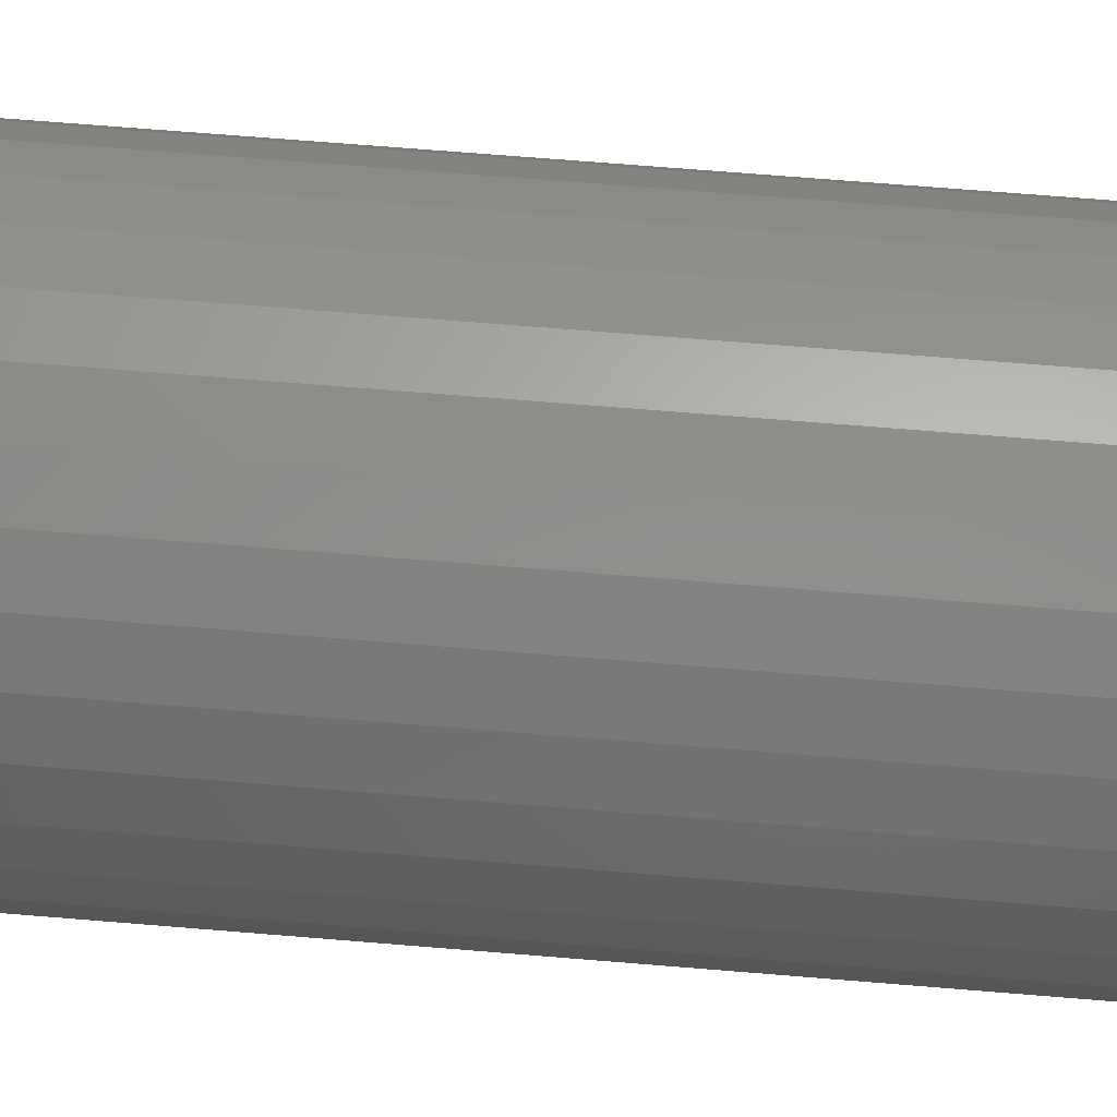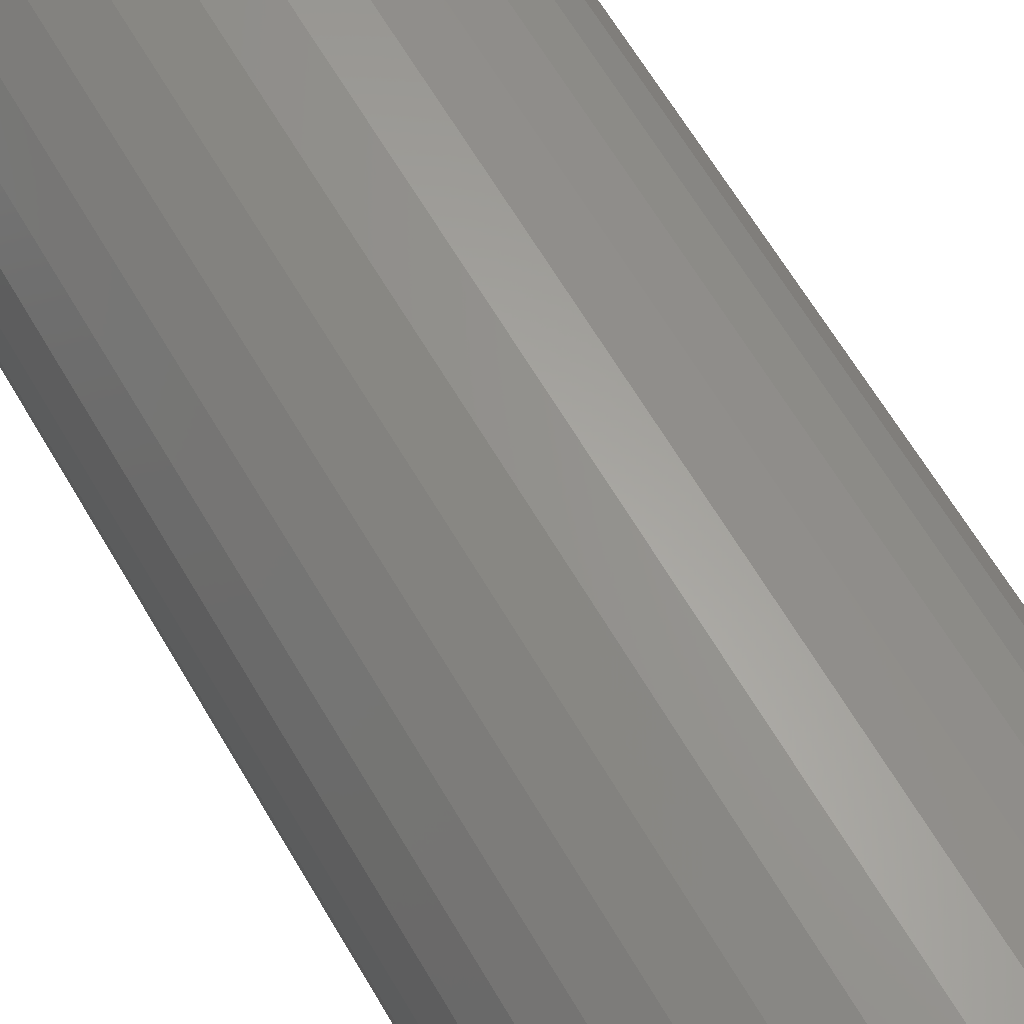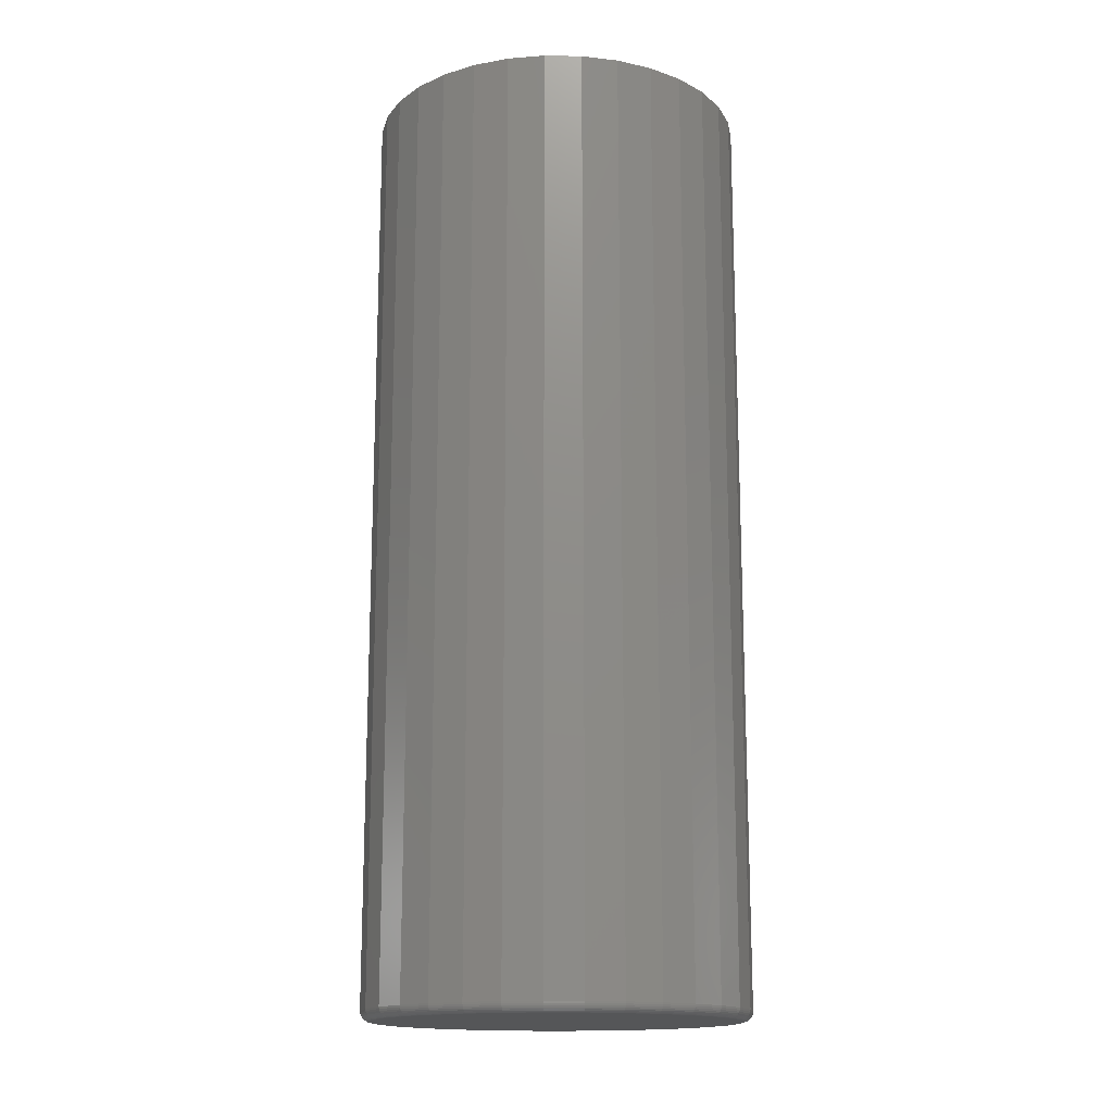
<metadata>
{"format":"stl","ext":"stl","renderer":"f3d","projection":"perspective","resolution":1024,"background":"white","views":[{"elev":69.0,"azim":94.7,"up":"+Y"},{"elev":64.1,"azim":-30.3,"up":"+Y"},{"elev":-15.7,"azim":-153.9,"up":"+Z"}]}
</metadata>
<code>
# stl→obj: 320 verts, 636 faces
v 0.01974 0.1442 0
v 0.04786 0.1414 0
v -0.008388 0.1414 0
v -0.03543 0.1332 0
v 0.0749 0.1332 0
v 0.04786 -0.1414 0
v -0.008388 -0.1414 0
v 0.0749 -0.1332 0
v 0.01974 -0.1442 0
v -0.03543 -0.1332 0
v -0.06035 -0.1199 0
v 0.09983 -0.1199 0
v -0.0822 -0.1019 0
v 0.1217 -0.1019 0
v -0.1001 -0.08009 0
v 0.1396 -0.08009 0
v -0.1135 -0.05517 0
v 0.1529 -0.05517 0
v -0.1217 -0.02812 0
v 0.1611 -0.02812 0
v -0.1244 5.724e-18 0
v 0.1639 -4.724e-17 0
v -0.1217 0.02812 0
v 0.1611 0.02812 0
v -0.1135 0.05517 0
v 0.1529 0.05517 0
v -0.1001 0.08009 0
v 0.1396 0.08009 0
v -0.0822 0.1019 0
v 0.1217 0.1019 0
v -0.06035 0.1199 0
v 0.09983 0.1199 0
v 0.1717 -3.722e-17 0.007812
v 0.1717 0 0.75
v 0.1688 -0.02965 0.007812
v 0.1688 -0.02965 0.75
v 0.1601 -0.05816 0.007812
v 0.1601 -0.05816 0.75
v 0.1461 -0.08443 0.007812
v 0.1461 -0.08443 0.75
v 0.1272 -0.1075 0.007812
v 0.1272 -0.1075 0.75
v 0.1042 -0.1264 0.007812
v 0.1042 -0.1264 0.75
v 0.07789 -0.1404 0.007812
v 0.07789 -0.1404 0.75
v 0.04939 -0.1491 0.007812
v 0.04939 -0.1491 0.75
v 0.01974 -0.152 0.007812
v 0.01974 -0.152 0.75
v -0.009912 -0.1491 0.007812
v -0.009912 -0.1491 0.75
v -0.03842 -0.1404 0.007812
v -0.03842 -0.1404 0.75
v -0.0647 -0.1264 0.007812
v -0.0647 -0.1264 0.75
v -0.08772 -0.1075 0.007812
v -0.08772 -0.1075 0.75
v -0.1066 -0.08443 0.007812
v -0.1066 -0.08443 0.75
v -0.1207 -0.05816 0.007812
v -0.1207 -0.05816 0.75
v -0.1293 -0.02965 0.007812
v -0.1293 -0.02965 0.75
v -0.1322 1.861e-17 0.007812
v -0.1322 1.861e-17 0.75
v -0.1293 0.02965 0.007812
v -0.1293 0.02965 0.75
v -0.1207 0.05816 0.007812
v -0.1207 0.05816 0.75
v -0.1066 0.08443 0.007812
v -0.1066 0.08443 0.75
v -0.08772 0.1075 0.007812
v -0.08772 0.1075 0.75
v -0.0647 0.1264 0.007812
v -0.0647 0.1264 0.75
v -0.03842 0.1404 0.007812
v -0.03842 0.1404 0.75
v -0.009912 0.1491 0.007812
v -0.009912 0.1491 0.75
v 0.01974 0.152 0.007812
v 0.01974 0.152 0.75
v 0.04939 0.1491 0.007812
v 0.04939 0.1491 0.75
v 0.07789 0.1404 0.007812
v 0.07789 0.1404 0.75
v 0.1042 0.1264 0.007812
v 0.1042 0.1264 0.75
v 0.1272 0.1075 0.007812
v 0.1272 0.1075 0.75
v 0.1461 0.08443 0.007812
v 0.1461 0.08443 0.75
v 0.1601 0.05816 0.007812
v 0.1601 0.05816 0.75
v 0.1688 0.02965 0.007812
v 0.1688 0.02965 0.75
v -0.1321 4.163e-17 0.006288
v -0.1292 0.02962 0.006288
v -0.1316 2.776e-17 0.004823
v -0.1287 0.02953 0.004823
v -0.1309 4.163e-17 0.003472
v -0.128 0.02939 0.003472
v -0.1299 4.163e-17 0.002288
v -0.1271 0.0292 0.002288
v -0.1288 4.163e-17 0.001317
v -0.1259 0.02897 0.001317
v -0.1274 2.776e-17 0.0005947
v -0.1246 0.02871 0.0005947
v -0.1259 2.776e-17 0.0001501
v -0.1231 0.02842 0.0001501
v 0.1686 0.02962 0.006288
v 0.1716 -2.776e-17 0.006288
v 0.1682 0.02953 0.004823
v 0.1711 -1.388e-17 0.004823
v 0.1675 0.02939 0.003472
v 0.1704 -2.776e-17 0.003472
v 0.1665 0.0292 0.002288
v 0.1694 -2.776e-17 0.002288
v 0.1654 0.02897 0.001317
v 0.1682 -2.776e-17 0.001317
v 0.1641 0.02871 0.0005947
v 0.1669 -1.388e-17 0.0005947
v 0.1626 0.02842 0.0001501
v 0.1654 -2.776e-17 0.0001501
v 0.16 0.0581 0.006288
v 0.1596 0.05793 0.004823
v 0.1589 0.05765 0.003472
v 0.158 0.05728 0.002288
v 0.1569 0.05683 0.001317
v 0.1557 0.05631 0.0005947
v 0.1543 0.05575 0.0001501
v 0.146 0.08435 0.006288
v 0.1456 0.0841 0.004823
v 0.145 0.0837 0.003472
v 0.1442 0.08316 0.002288
v 0.1432 0.0825 0.001317
v 0.1421 0.08175 0.0005947
v 0.1409 0.08094 0.0001501
v 0.1271 0.1074 0.006288
v 0.1268 0.107 0.004823
v 0.1263 0.1065 0.003472
v 0.1256 0.1058 0.002288
v 0.1247 0.105 0.001317
v 0.1238 0.1041 0.0005947
v 0.1228 0.103 0.0001501
v 0.1041 0.1262 0.006288
v 0.1038 0.1259 0.004823
v 0.1034 0.1253 0.003472
v 0.1029 0.1245 0.002288
v 0.1022 0.1235 0.001317
v 0.1015 0.1224 0.0005947
v 0.1007 0.1211 0.0001501
v 0.07784 0.1403 0.006288
v 0.07767 0.1399 0.004823
v 0.07739 0.1392 0.003472
v 0.07702 0.1383 0.002288
v 0.07657 0.1372 0.001317
v 0.07605 0.1359 0.0005947
v 0.07549 0.1346 0.0001501
v 0.04936 0.1489 0.006288
v 0.04927 0.1485 0.004823
v 0.04913 0.1478 0.003472
v 0.04894 0.1468 0.002288
v 0.04871 0.1456 0.001317
v 0.04844 0.1443 0.0005947
v 0.04816 0.1429 0.0001501
v 0.01974 0.1518 0.006288
v 0.01974 0.1514 0.004823
v 0.01974 0.1507 0.003472
v 0.01974 0.1497 0.002288
v 0.01974 0.1485 0.001317
v 0.01974 0.1472 0.0005947
v 0.01974 0.1457 0.0001501
v -0.009882 0.1489 0.006288
v -0.009796 0.1485 0.004823
v -0.009655 0.1478 0.003472
v -0.009465 0.1468 0.002288
v -0.009234 0.1456 0.001317
v -0.008971 0.1443 0.0005947
v -0.008685 0.1429 0.0001501
v -0.03836 0.1403 0.006288
v -0.03819 0.1399 0.004823
v -0.03792 0.1392 0.003472
v -0.03755 0.1383 0.002288
v -0.03709 0.1372 0.001317
v -0.03658 0.1359 0.0005947
v -0.03601 0.1346 0.0001501
v -0.06461 0.1262 0.006288
v -0.06436 0.1259 0.004823
v -0.06396 0.1253 0.003472
v -0.06342 0.1245 0.002288
v -0.06277 0.1235 0.001317
v -0.06202 0.1224 0.0005947
v -0.0612 0.1211 0.0001501
v -0.08762 0.1074 0.006288
v -0.0873 0.107 0.004823
v -0.08679 0.1065 0.003472
v -0.08611 0.1058 0.002288
v -0.08527 0.105 0.001317
v -0.08431 0.1041 0.0005947
v -0.08328 0.103 0.0001501
v -0.1065 0.08435 0.006288
v -0.1061 0.0841 0.004823
v -0.1055 0.0837 0.003472
v -0.1047 0.08316 0.002288
v -0.1037 0.0825 0.001317
v -0.1026 0.08175 0.0005947
v -0.1014 0.08094 0.0001501
v -0.1205 0.0581 0.006288
v -0.1201 0.05793 0.004823
v -0.1195 0.05765 0.003472
v -0.1186 0.05728 0.002288
v -0.1175 0.05683 0.001317
v -0.1162 0.05631 0.0005947
v -0.1149 0.05575 0.0001501
v 0.1686 -0.02962 0.006288
v 0.1682 -0.02953 0.004823
v 0.1675 -0.02939 0.003472
v 0.1665 -0.0292 0.002288
v 0.1654 -0.02897 0.001317
v 0.1641 -0.02871 0.0005947
v 0.1626 -0.02842 0.0001501
v -0.1292 -0.02962 0.006288
v -0.1287 -0.02953 0.004823
v -0.128 -0.02939 0.003472
v -0.1271 -0.0292 0.002288
v -0.1259 -0.02897 0.001317
v -0.1246 -0.02871 0.0005947
v -0.1231 -0.02842 0.0001501
v -0.1205 -0.0581 0.006288
v -0.1201 -0.05793 0.004823
v -0.1195 -0.05765 0.003472
v -0.1186 -0.05728 0.002288
v -0.1175 -0.05683 0.001317
v -0.1162 -0.05631 0.0005947
v -0.1149 -0.05575 0.0001501
v -0.1065 -0.08435 0.006288
v -0.1061 -0.0841 0.004823
v -0.1055 -0.0837 0.003472
v -0.1047 -0.08316 0.002288
v -0.1037 -0.0825 0.001317
v -0.1026 -0.08175 0.0005947
v -0.1014 -0.08094 0.0001501
v -0.08762 -0.1074 0.006288
v -0.0873 -0.107 0.004823
v -0.08679 -0.1065 0.003472
v -0.08611 -0.1058 0.002288
v -0.08527 -0.105 0.001317
v -0.08431 -0.1041 0.0005947
v -0.08328 -0.103 0.0001501
v -0.06461 -0.1262 0.006288
v -0.06436 -0.1259 0.004823
v -0.06396 -0.1253 0.003472
v -0.06342 -0.1245 0.002288
v -0.06277 -0.1235 0.001317
v -0.06202 -0.1224 0.0005947
v -0.0612 -0.1211 0.0001501
v -0.03836 -0.1403 0.006288
v -0.03819 -0.1399 0.004823
v -0.03792 -0.1392 0.003472
v -0.03755 -0.1383 0.002288
v -0.03709 -0.1372 0.001317
v -0.03658 -0.1359 0.0005947
v -0.03601 -0.1346 0.0001501
v -0.009882 -0.1489 0.006288
v -0.009796 -0.1485 0.004823
v -0.009655 -0.1478 0.003472
v -0.009465 -0.1468 0.002288
v -0.009234 -0.1456 0.001317
v -0.008971 -0.1443 0.0005947
v -0.008685 -0.1429 0.0001501
v 0.01974 -0.1518 0.006288
v 0.01974 -0.1514 0.004823
v 0.01974 -0.1507 0.003472
v 0.01974 -0.1497 0.002288
v 0.01974 -0.1485 0.001317
v 0.01974 -0.1472 0.0005947
v 0.01974 -0.1457 0.0001501
v 0.04936 -0.1489 0.006288
v 0.04927 -0.1485 0.004823
v 0.04913 -0.1478 0.003472
v 0.04894 -0.1468 0.002288
v 0.04871 -0.1456 0.001317
v 0.04844 -0.1443 0.0005947
v 0.04816 -0.1429 0.0001501
v 0.07784 -0.1403 0.006288
v 0.07767 -0.1399 0.004823
v 0.07739 -0.1392 0.003472
v 0.07702 -0.1383 0.002288
v 0.07657 -0.1372 0.001317
v 0.07605 -0.1359 0.0005947
v 0.07549 -0.1346 0.0001501
v 0.1041 -0.1262 0.006288
v 0.1038 -0.1259 0.004823
v 0.1034 -0.1253 0.003472
v 0.1029 -0.1245 0.002288
v 0.1022 -0.1235 0.001317
v 0.1015 -0.1224 0.0005947
v 0.1007 -0.1211 0.0001501
v 0.1271 -0.1074 0.006288
v 0.1268 -0.107 0.004823
v 0.1263 -0.1065 0.003472
v 0.1256 -0.1058 0.002288
v 0.1247 -0.105 0.001317
v 0.1238 -0.1041 0.0005947
v 0.1228 -0.103 0.0001501
v 0.146 -0.08435 0.006288
v 0.1456 -0.0841 0.004823
v 0.145 -0.0837 0.003472
v 0.1442 -0.08316 0.002288
v 0.1432 -0.0825 0.001317
v 0.1421 -0.08175 0.0005947
v 0.1409 -0.08094 0.0001501
v 0.16 -0.0581 0.006288
v 0.1596 -0.05793 0.004823
v 0.1589 -0.05765 0.003472
v 0.158 -0.05728 0.002288
v 0.1569 -0.05683 0.001317
v 0.1557 -0.05631 0.0005947
v 0.1543 -0.05575 0.0001501
f 1 2 3
f 4 3 2
f 5 4 2
f 6 7 8
f 9 7 6
f 7 10 8
f 8 10 11
f 8 11 12
f 12 11 13
f 12 13 14
f 14 13 15
f 14 15 16
f 16 15 17
f 16 17 18
f 18 17 19
f 18 19 20
f 20 19 21
f 20 21 22
f 22 21 23
f 22 23 24
f 24 23 25
f 24 25 26
f 26 25 27
f 26 27 28
f 28 27 29
f 28 29 30
f 30 29 31
f 30 31 32
f 32 31 4
f 32 4 5
f 33 34 35
f 35 34 36
f 35 36 37
f 37 36 38
f 37 38 39
f 39 38 40
f 39 40 41
f 41 40 42
f 41 42 43
f 43 42 44
f 43 44 45
f 45 44 46
f 45 46 47
f 47 46 48
f 47 48 49
f 49 48 50
f 49 50 51
f 51 50 52
f 51 52 53
f 53 52 54
f 53 54 55
f 55 54 56
f 55 56 57
f 57 56 58
f 57 58 59
f 59 58 60
f 59 60 61
f 61 60 62
f 61 62 63
f 63 62 64
f 63 64 65
f 65 64 66
f 65 66 67
f 67 66 68
f 67 68 69
f 69 68 70
f 69 70 71
f 71 70 72
f 71 72 73
f 73 72 74
f 73 74 75
f 75 74 76
f 75 76 77
f 77 76 78
f 77 78 79
f 79 78 80
f 79 80 81
f 81 80 82
f 81 82 83
f 83 82 84
f 83 84 85
f 85 84 86
f 85 86 87
f 87 86 88
f 87 88 89
f 89 88 90
f 89 90 91
f 91 90 92
f 91 92 93
f 93 92 94
f 93 94 95
f 95 94 96
f 95 96 33
f 33 96 34
f 65 67 97
f 97 67 98
f 97 98 99
f 99 98 100
f 99 100 101
f 101 100 102
f 101 102 103
f 103 102 104
f 103 104 105
f 105 104 106
f 105 106 107
f 107 106 108
f 107 108 109
f 109 108 110
f 109 110 21
f 21 110 23
f 95 33 111
f 111 33 112
f 111 112 113
f 113 112 114
f 113 114 115
f 115 114 116
f 115 116 117
f 117 116 118
f 117 118 119
f 119 118 120
f 119 120 121
f 121 120 122
f 121 122 123
f 123 122 124
f 123 124 24
f 24 124 22
f 93 95 125
f 125 95 111
f 125 111 126
f 126 111 113
f 126 113 127
f 127 113 115
f 127 115 128
f 128 115 117
f 128 117 129
f 129 117 119
f 129 119 130
f 130 119 121
f 130 121 131
f 131 121 123
f 131 123 26
f 26 123 24
f 91 93 132
f 132 93 125
f 132 125 133
f 133 125 126
f 133 126 134
f 134 126 127
f 134 127 135
f 135 127 128
f 135 128 136
f 136 128 129
f 136 129 137
f 137 129 130
f 137 130 138
f 138 130 131
f 138 131 28
f 28 131 26
f 89 91 139
f 139 91 132
f 139 132 140
f 140 132 133
f 140 133 141
f 141 133 134
f 141 134 142
f 142 134 135
f 142 135 143
f 143 135 136
f 143 136 144
f 144 136 137
f 144 137 145
f 145 137 138
f 145 138 30
f 30 138 28
f 87 89 146
f 146 89 139
f 146 139 147
f 147 139 140
f 147 140 148
f 148 140 141
f 148 141 149
f 149 141 142
f 149 142 150
f 150 142 143
f 150 143 151
f 151 143 144
f 151 144 152
f 152 144 145
f 152 145 32
f 32 145 30
f 85 87 153
f 153 87 146
f 153 146 154
f 154 146 147
f 154 147 155
f 155 147 148
f 155 148 156
f 156 148 149
f 156 149 157
f 157 149 150
f 157 150 158
f 158 150 151
f 158 151 159
f 159 151 152
f 159 152 5
f 5 152 32
f 83 85 160
f 160 85 153
f 160 153 161
f 161 153 154
f 161 154 162
f 162 154 155
f 162 155 163
f 163 155 156
f 163 156 164
f 164 156 157
f 164 157 165
f 165 157 158
f 165 158 166
f 166 158 159
f 166 159 2
f 2 159 5
f 81 83 167
f 167 83 160
f 167 160 168
f 168 160 161
f 168 161 169
f 169 161 162
f 169 162 170
f 170 162 163
f 170 163 171
f 171 163 164
f 171 164 172
f 172 164 165
f 172 165 173
f 173 165 166
f 173 166 1
f 1 166 2
f 79 81 174
f 174 81 167
f 174 167 175
f 175 167 168
f 175 168 176
f 176 168 169
f 176 169 177
f 177 169 170
f 177 170 178
f 178 170 171
f 178 171 179
f 179 171 172
f 179 172 180
f 180 172 173
f 180 173 3
f 3 173 1
f 77 79 181
f 181 79 174
f 181 174 182
f 182 174 175
f 182 175 183
f 183 175 176
f 183 176 184
f 184 176 177
f 184 177 185
f 185 177 178
f 185 178 186
f 186 178 179
f 186 179 187
f 187 179 180
f 187 180 4
f 4 180 3
f 75 77 188
f 188 77 181
f 188 181 189
f 189 181 182
f 189 182 190
f 190 182 183
f 190 183 191
f 191 183 184
f 191 184 192
f 192 184 185
f 192 185 193
f 193 185 186
f 193 186 194
f 194 186 187
f 194 187 31
f 31 187 4
f 73 75 195
f 195 75 188
f 195 188 196
f 196 188 189
f 196 189 197
f 197 189 190
f 197 190 198
f 198 190 191
f 198 191 199
f 199 191 192
f 199 192 200
f 200 192 193
f 200 193 201
f 201 193 194
f 201 194 29
f 29 194 31
f 71 73 202
f 202 73 195
f 202 195 203
f 203 195 196
f 203 196 204
f 204 196 197
f 204 197 205
f 205 197 198
f 205 198 206
f 206 198 199
f 206 199 207
f 207 199 200
f 207 200 208
f 208 200 201
f 208 201 27
f 27 201 29
f 69 71 209
f 209 71 202
f 209 202 210
f 210 202 203
f 210 203 211
f 211 203 204
f 211 204 212
f 212 204 205
f 212 205 213
f 213 205 206
f 213 206 214
f 214 206 207
f 214 207 215
f 215 207 208
f 215 208 25
f 25 208 27
f 67 69 98
f 98 69 209
f 98 209 100
f 100 209 210
f 100 210 102
f 102 210 211
f 102 211 104
f 104 211 212
f 104 212 106
f 106 212 213
f 106 213 108
f 108 213 214
f 108 214 110
f 110 214 215
f 110 215 23
f 23 215 25
f 33 35 112
f 112 35 216
f 112 216 114
f 114 216 217
f 114 217 116
f 116 217 218
f 116 218 118
f 118 218 219
f 118 219 120
f 120 219 220
f 120 220 122
f 122 220 221
f 122 221 124
f 124 221 222
f 124 222 22
f 22 222 20
f 63 65 223
f 223 65 97
f 223 97 224
f 224 97 99
f 224 99 225
f 225 99 101
f 225 101 226
f 226 101 103
f 226 103 227
f 227 103 105
f 227 105 228
f 228 105 107
f 228 107 229
f 229 107 109
f 229 109 19
f 19 109 21
f 61 63 230
f 230 63 223
f 230 223 231
f 231 223 224
f 231 224 232
f 232 224 225
f 232 225 233
f 233 225 226
f 233 226 234
f 234 226 227
f 234 227 235
f 235 227 228
f 235 228 236
f 236 228 229
f 236 229 17
f 17 229 19
f 59 61 237
f 237 61 230
f 237 230 238
f 238 230 231
f 238 231 239
f 239 231 232
f 239 232 240
f 240 232 233
f 240 233 241
f 241 233 234
f 241 234 242
f 242 234 235
f 242 235 243
f 243 235 236
f 243 236 15
f 15 236 17
f 57 59 244
f 244 59 237
f 244 237 245
f 245 237 238
f 245 238 246
f 246 238 239
f 246 239 247
f 247 239 240
f 247 240 248
f 248 240 241
f 248 241 249
f 249 241 242
f 249 242 250
f 250 242 243
f 250 243 13
f 13 243 15
f 55 57 251
f 251 57 244
f 251 244 252
f 252 244 245
f 252 245 253
f 253 245 246
f 253 246 254
f 254 246 247
f 254 247 255
f 255 247 248
f 255 248 256
f 256 248 249
f 256 249 257
f 257 249 250
f 257 250 11
f 11 250 13
f 53 55 258
f 258 55 251
f 258 251 259
f 259 251 252
f 259 252 260
f 260 252 253
f 260 253 261
f 261 253 254
f 261 254 262
f 262 254 255
f 262 255 263
f 263 255 256
f 263 256 264
f 264 256 257
f 264 257 10
f 10 257 11
f 51 53 265
f 265 53 258
f 265 258 266
f 266 258 259
f 266 259 267
f 267 259 260
f 267 260 268
f 268 260 261
f 268 261 269
f 269 261 262
f 269 262 270
f 270 262 263
f 270 263 271
f 271 263 264
f 271 264 7
f 7 264 10
f 49 51 272
f 272 51 265
f 272 265 273
f 273 265 266
f 273 266 274
f 274 266 267
f 274 267 275
f 275 267 268
f 275 268 276
f 276 268 269
f 276 269 277
f 277 269 270
f 277 270 278
f 278 270 271
f 278 271 9
f 9 271 7
f 47 49 279
f 279 49 272
f 279 272 280
f 280 272 273
f 280 273 281
f 281 273 274
f 281 274 282
f 282 274 275
f 282 275 283
f 283 275 276
f 283 276 284
f 284 276 277
f 284 277 285
f 285 277 278
f 285 278 6
f 6 278 9
f 45 47 286
f 286 47 279
f 286 279 287
f 287 279 280
f 287 280 288
f 288 280 281
f 288 281 289
f 289 281 282
f 289 282 290
f 290 282 283
f 290 283 291
f 291 283 284
f 291 284 292
f 292 284 285
f 292 285 8
f 8 285 6
f 43 45 293
f 293 45 286
f 293 286 294
f 294 286 287
f 294 287 295
f 295 287 288
f 295 288 296
f 296 288 289
f 296 289 297
f 297 289 290
f 297 290 298
f 298 290 291
f 298 291 299
f 299 291 292
f 299 292 12
f 12 292 8
f 41 43 300
f 300 43 293
f 300 293 301
f 301 293 294
f 301 294 302
f 302 294 295
f 302 295 303
f 303 295 296
f 303 296 304
f 304 296 297
f 304 297 305
f 305 297 298
f 305 298 306
f 306 298 299
f 306 299 14
f 14 299 12
f 39 41 307
f 307 41 300
f 307 300 308
f 308 300 301
f 308 301 309
f 309 301 302
f 309 302 310
f 310 302 303
f 310 303 311
f 311 303 304
f 311 304 312
f 312 304 305
f 312 305 313
f 313 305 306
f 313 306 16
f 16 306 14
f 37 39 314
f 314 39 307
f 314 307 315
f 315 307 308
f 315 308 316
f 316 308 309
f 316 309 317
f 317 309 310
f 317 310 318
f 318 310 311
f 318 311 319
f 319 311 312
f 319 312 320
f 320 312 313
f 320 313 18
f 18 313 16
f 35 37 216
f 216 37 314
f 216 314 217
f 217 314 315
f 217 315 218
f 218 315 316
f 218 316 219
f 219 316 317
f 219 317 220
f 220 317 318
f 220 318 221
f 221 318 319
f 221 319 222
f 222 319 320
f 222 320 20
f 20 320 18
f 80 84 82
f 84 80 78
f 84 78 86
f 46 52 48
f 48 52 50
f 86 78 88
f 88 78 76
f 88 76 90
f 90 76 74
f 90 74 92
f 92 74 72
f 92 72 94
f 94 72 70
f 94 70 96
f 96 70 68
f 96 68 34
f 34 68 66
f 34 66 36
f 36 66 64
f 36 64 38
f 38 64 62
f 38 62 40
f 40 62 60
f 40 60 42
f 42 60 58
f 42 58 44
f 44 58 56
f 44 56 46
f 46 56 54
f 46 54 52

</code>
